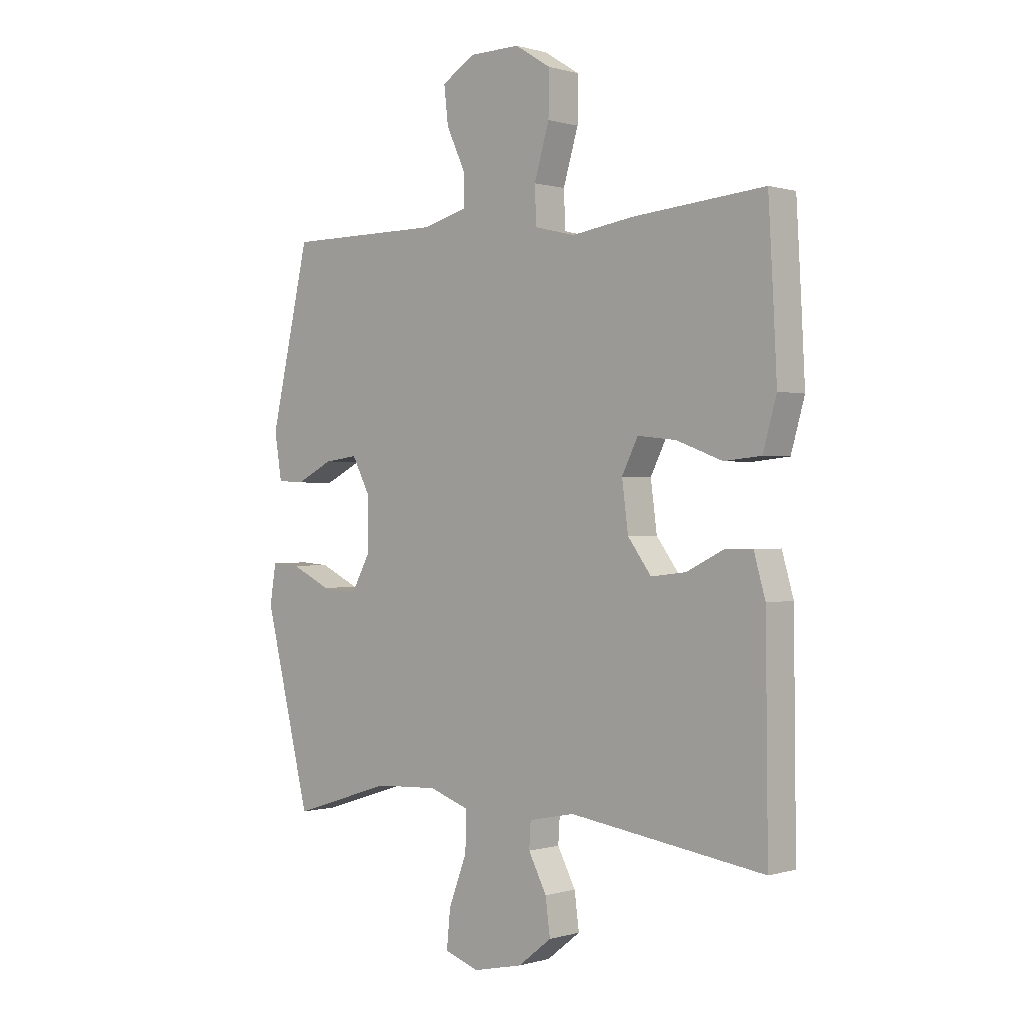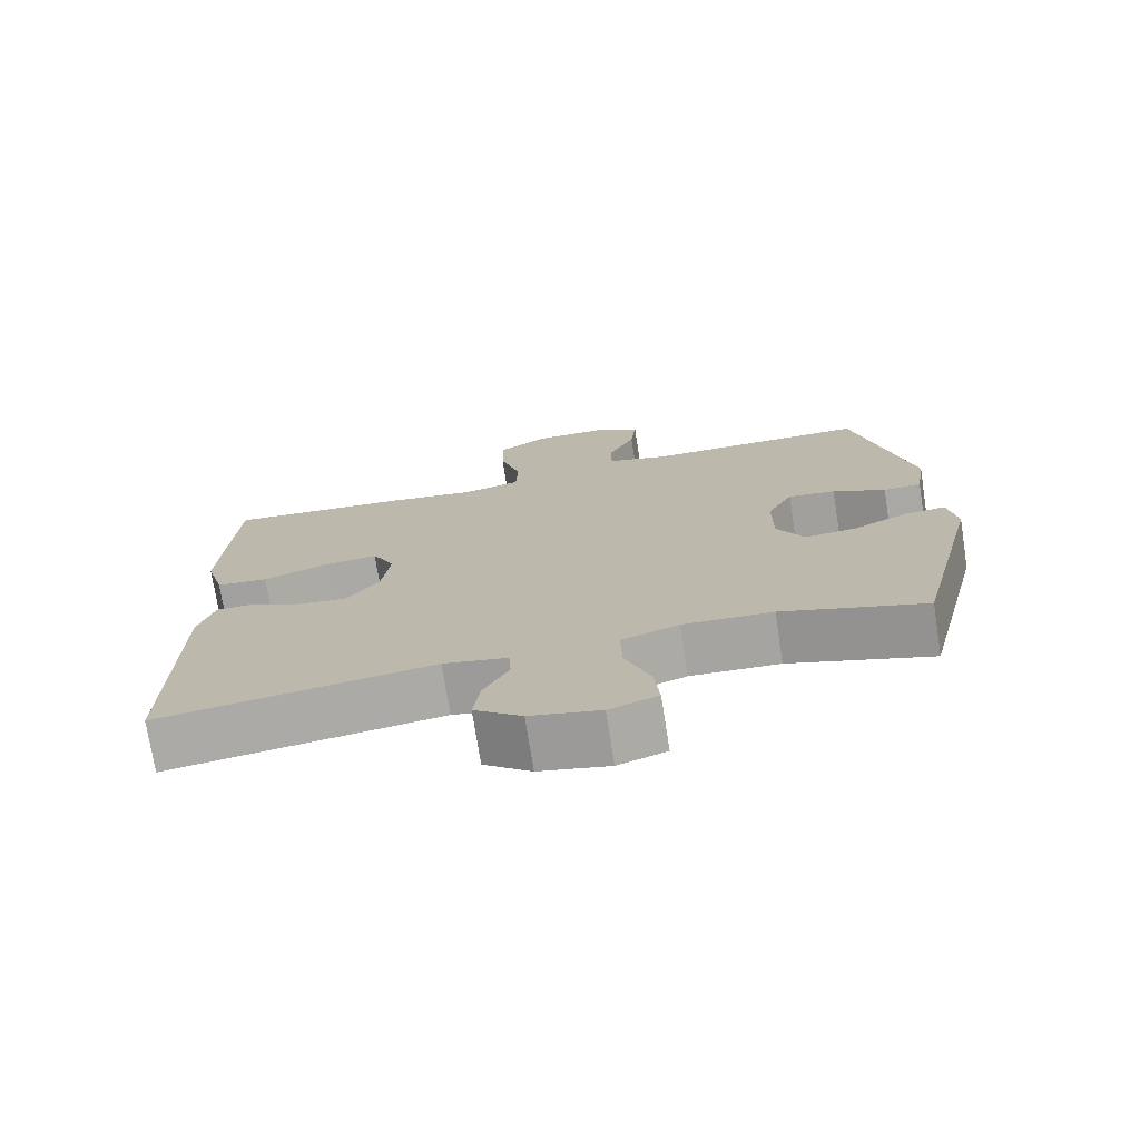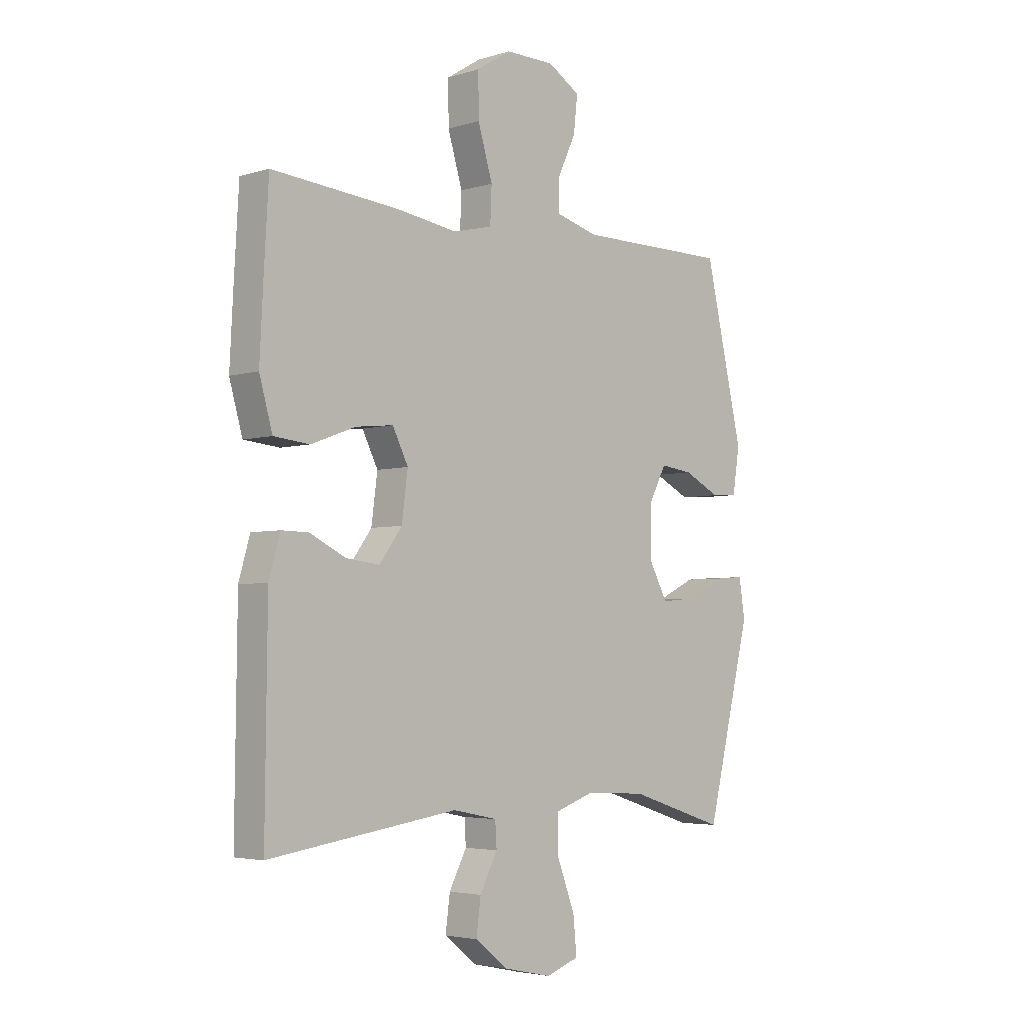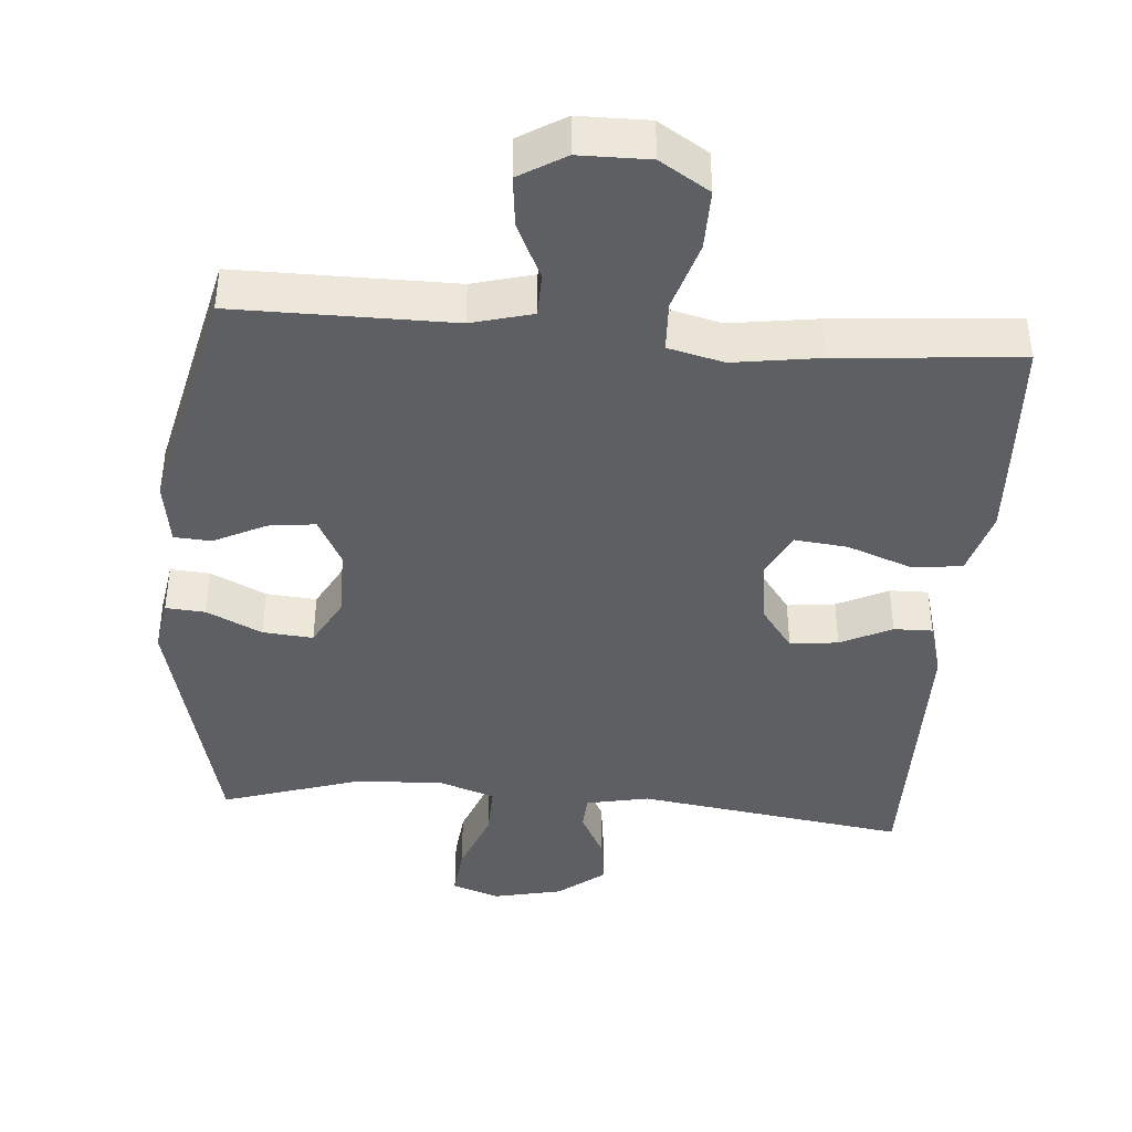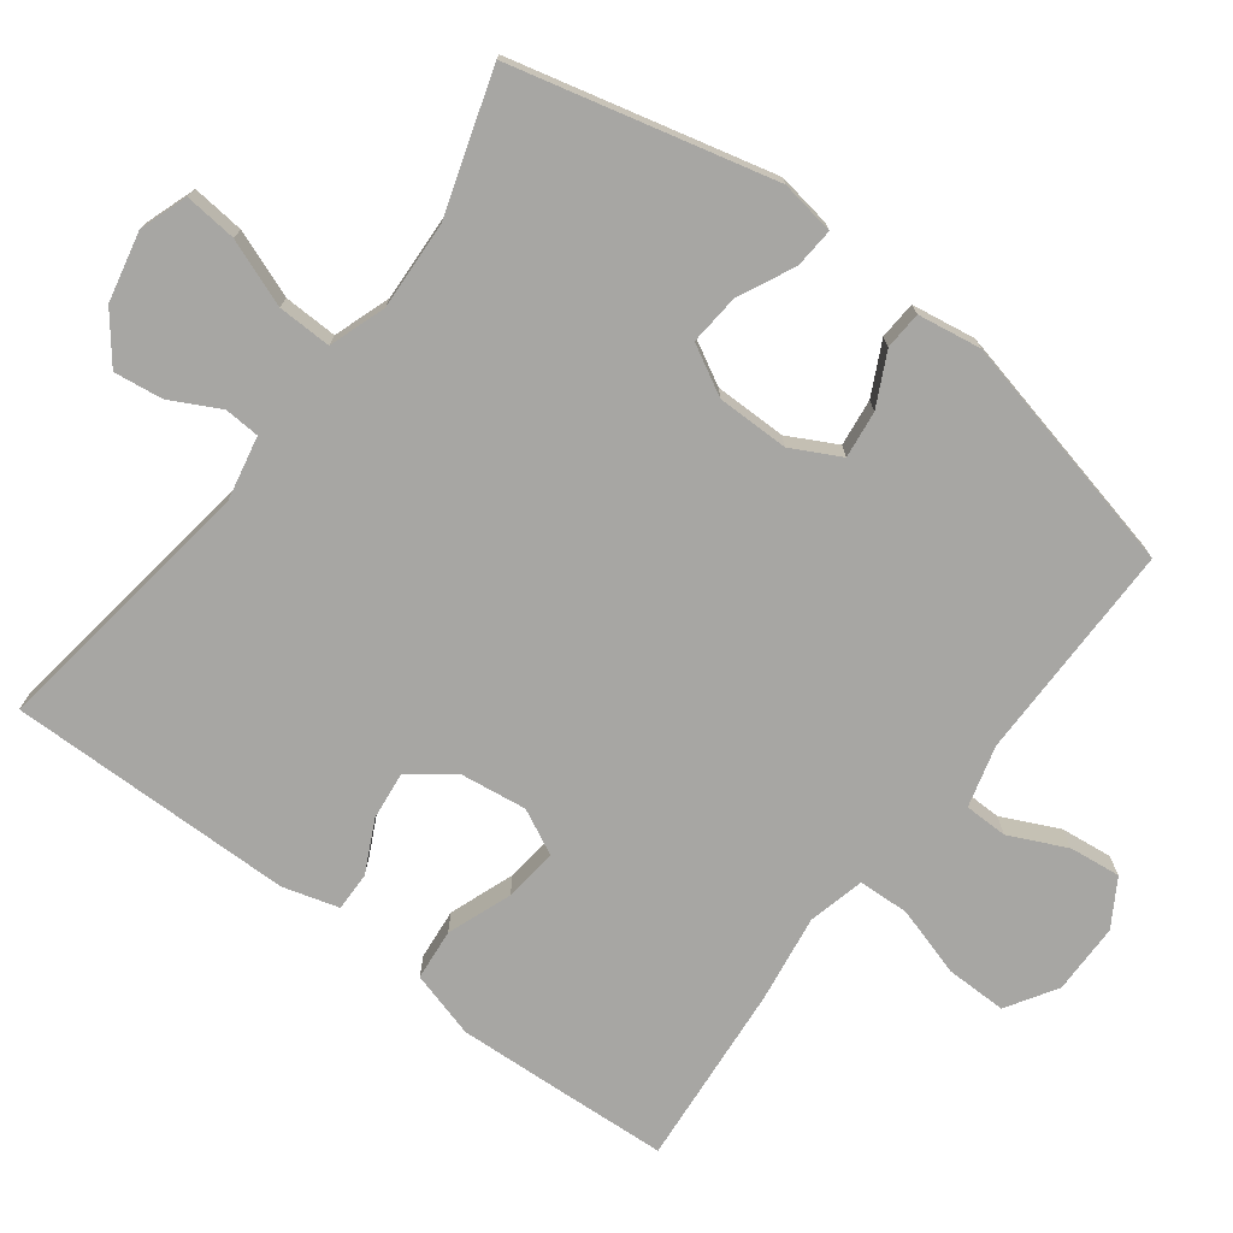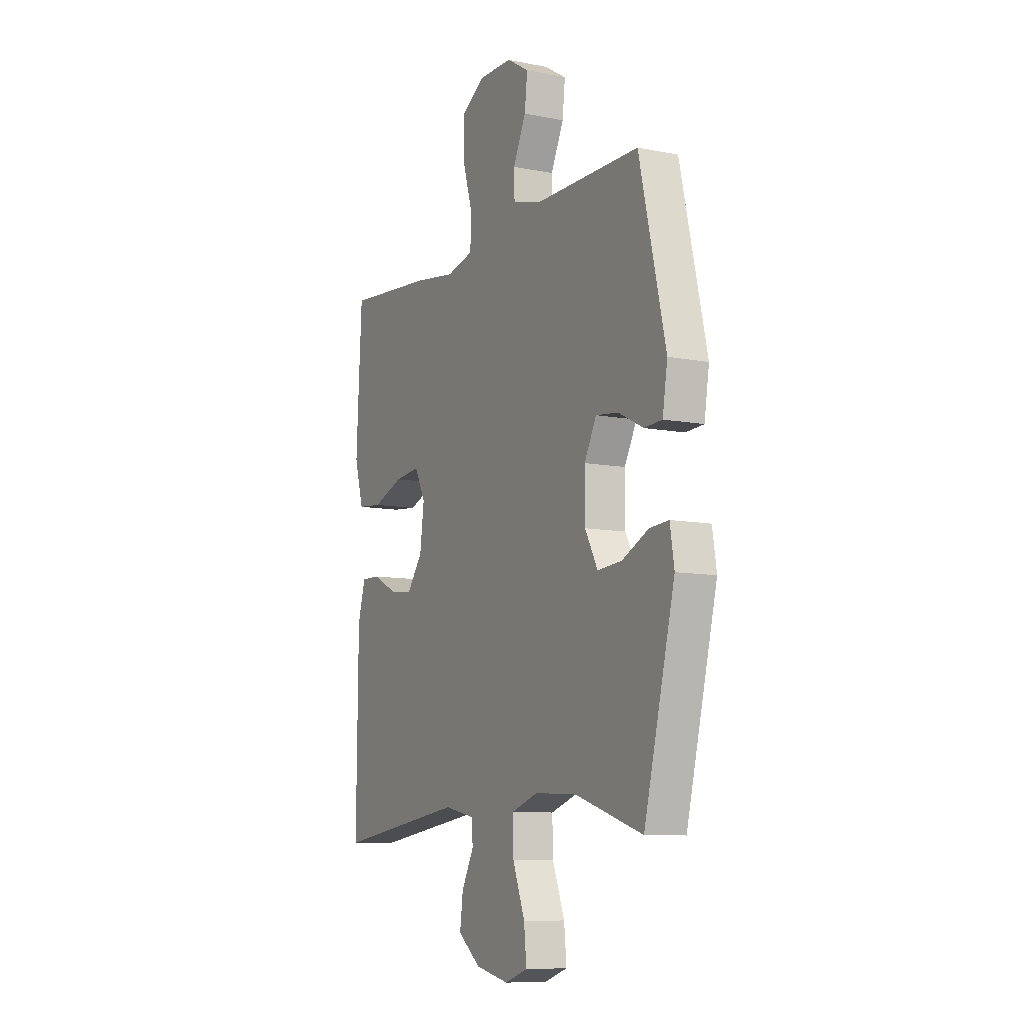
<metadata>
{"format":"obj","ext":"obj","renderer":"f3d","projection":"perspective","resolution":1024,"background":"white","views":[{"elev":0.1,"azim":42.6,"up":"+Z"},{"elev":-74.2,"azim":-171.1,"up":"+Z"},{"elev":-4.0,"azim":134.9,"up":"+Z"},{"elev":-41.3,"azim":-4.7,"up":"+Y"},{"elev":-74.1,"azim":-127.1,"up":"+Y"},{"elev":-9.2,"azim":-117.7,"up":"+Z"}]}
</metadata>
<code>
v -0.5 0.07 0.5
v -0.197 0.07 0.5
v -0.112 0.07 0.523
v -0.111 0.07 0.583
v -0.148 0.07 0.662
v -0.156 0.07 0.733
v -0.092 0.07 0.772
v 0.006 0.07 0.773
v 0.075 0.07 0.73
v 0.074 0.07 0.646
v 0.045 0.07 0.549
v 0.048 0.07 0.479
v 0.126 0.07 0.46
v 0.247 0.07 0.478
v 0.5 0.07 0.5
v 0.509 0.07 0.34
v 0.516 0.07 0.201
v 0.49 0.07 0.109
v 0.419 0.07 0.102
v 0.33 0.07 0.135
v 0.256 0.07 0.143
v 0.225 0.07 0.081
v 0.237 0.07 -0.01
v 0.282 0.07 -0.071
v 0.349 0.07 -0.063
v 0.42 0.07 -0.028
v 0.474 0.07 -0.027
v 0.496 0.07 -0.104
v 0.5 0.07 -0.5
v 0.124 0.07 -0.446
v 0.036 0.07 -0.464
v 0.033 0.07 -0.513
v 0.068 0.07 -0.58
v 0.077 0.07 -0.648
v 0.012 0.07 -0.699
v -0.084 0.07 -0.72
v -0.15 0.07 -0.697
v -0.143 0.07 -0.625
v -0.108 0.07 -0.533
v -0.106 0.07 -0.459
v -0.184 0.07 -0.432
v -0.306 0.07 -0.438
v -0.5 0.07 -0.5
v -0.589 0.07 -0.14
v -0.577 0.07 -0.065
v -0.522 0.07 -0.069
v -0.445 0.07 -0.106
v -0.375 0.07 -0.112
v -0.338 0.07 -0.044
v -0.338 0.07 0.055
v -0.373 0.07 0.122
v -0.438 0.07 0.114
v -0.51 0.07 0.078
v -0.562 0.07 0.081
v -0.576 0.07 0.169
v -0.5 0 0.5
v -0.197 0 0.5
v -0.112 0 0.523
v -0.111 0 0.583
v -0.148 0 0.662
v -0.156 0 0.733
v -0.092 0 0.772
v 0.006 0 0.773
v 0.075 0 0.73
v 0.074 0 0.646
v 0.045 0 0.549
v 0.048 0 0.479
v 0.126 0 0.46
v 0.247 0 0.478
v 0.5 0 0.5
v 0.509 0 0.34
v 0.516 0 0.201
v 0.49 0 0.109
v 0.419 0 0.102
v 0.33 0 0.135
v 0.256 0 0.143
v 0.225 0 0.081
v 0.237 0 -0.01
v 0.282 0 -0.071
v 0.349 0 -0.063
v 0.42 0 -0.028
v 0.474 0 -0.027
v 0.496 0 -0.104
v 0.5 0 -0.5
v 0.124 0 -0.446
v 0.036 0 -0.464
v 0.033 0 -0.513
v 0.068 0 -0.58
v 0.077 0 -0.648
v 0.012 0 -0.699
v -0.084 0 -0.72
v -0.15 0 -0.697
v -0.143 0 -0.625
v -0.108 0 -0.533
v -0.106 0 -0.459
v -0.184 0 -0.432
v -0.306 0 -0.438
v -0.5 0 -0.5
v -0.589 0 -0.14
v -0.577 0 -0.065
v -0.522 0 -0.069
v -0.445 0 -0.106
v -0.375 0 -0.112
v -0.338 0 -0.044
v -0.338 0 0.055
v -0.373 0 0.122
v -0.438 0 0.114
v -0.51 0 0.078
v -0.562 0 0.081
v -0.576 0 0.169
f 52 53 54 55
f 51 52 55 1
f 50 51 1 2
f 49 50 2 3
f 44 45 46 47
f 42 43 44 47
f 41 42 47 48
f 40 41 48 49
f 36 37 38 39
f 36 39 40
f 35 36 40
f 32 33 34 35
f 31 32 35 40
f 30 31 40 49
f 25 26 27 28
f 24 25 28 29
f 23 24 29 30
f 17 18 19 20
f 17 20 21
f 16 17 21
f 13 14 15 16
f 12 13 16 21
f 8 9 10 11
f 8 11 12
f 7 8 12
f 4 5 6 7
f 3 4 7 12
f 22 23 30 49
f 21 22 49
f 3 12 21 49
f 110 109 108 107
f 56 110 107 106
f 57 56 106 105
f 58 57 105 104
f 102 101 100 99
f 102 99 98 97
f 103 102 97 96
f 104 103 96 95
f 94 93 92 91
f 95 94 91
f 95 91 90
f 90 89 88 87
f 95 90 87 86
f 104 95 86 85
f 83 82 81 80
f 84 83 80 79
f 85 84 79 78
f 75 74 73 72
f 76 75 72
f 76 72 71
f 71 70 69 68
f 76 71 68 67
f 66 65 64 63
f 67 66 63
f 67 63 62
f 62 61 60 59
f 67 62 59 58
f 104 85 78 77
f 104 77 76
f 104 76 67 58
f 1 56 57 2
f 2 57 58 3
f 3 58 59 4
f 4 59 60 5
f 5 60 61 6
f 6 61 62 7
f 7 62 63 8
f 8 63 64 9
f 9 64 65 10
f 10 65 66 11
f 11 66 67 12
f 12 67 68 13
f 13 68 69 14
f 14 69 70 15
f 15 70 71 16
f 16 71 72 17
f 17 72 73 18
f 18 73 74 19
f 19 74 75 20
f 20 75 76 21
f 21 76 77 22
f 22 77 78 23
f 23 78 79 24
f 24 79 80 25
f 25 80 81 26
f 26 81 82 27
f 27 82 83 28
f 28 83 84 29
f 29 84 85 30
f 30 85 86 31
f 31 86 87 32
f 32 87 88 33
f 33 88 89 34
f 34 89 90 35
f 35 90 91 36
f 36 91 92 37
f 37 92 93 38
f 38 93 94 39
f 39 94 95 40
f 40 95 96 41
f 41 96 97 42
f 42 97 98 43
f 43 98 99 44
f 44 99 100 45
f 45 100 101 46
f 46 101 102 47
f 47 102 103 48
f 48 103 104 49
f 49 104 105 50
f 50 105 106 51
f 51 106 107 52
f 52 107 108 53
f 53 108 109 54
f 54 109 110 55
f 55 110 56 1

</code>
